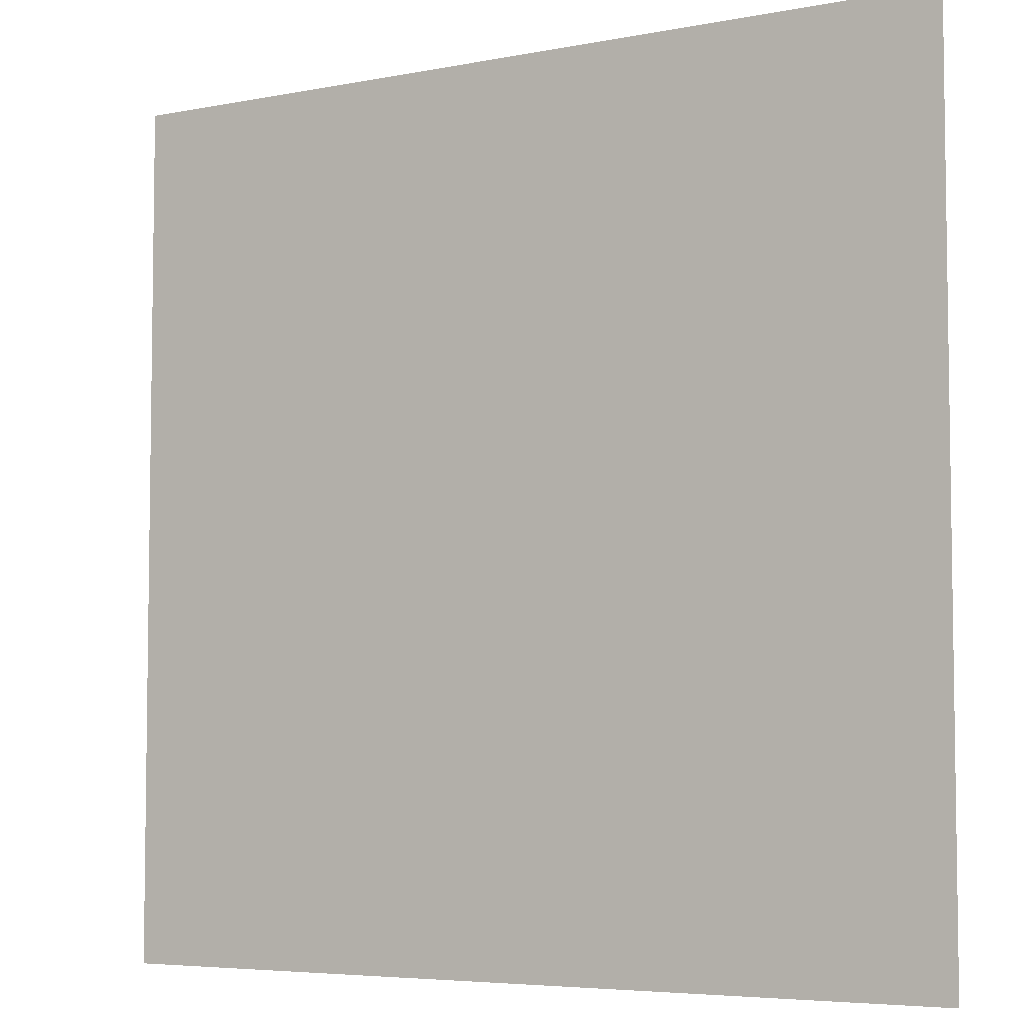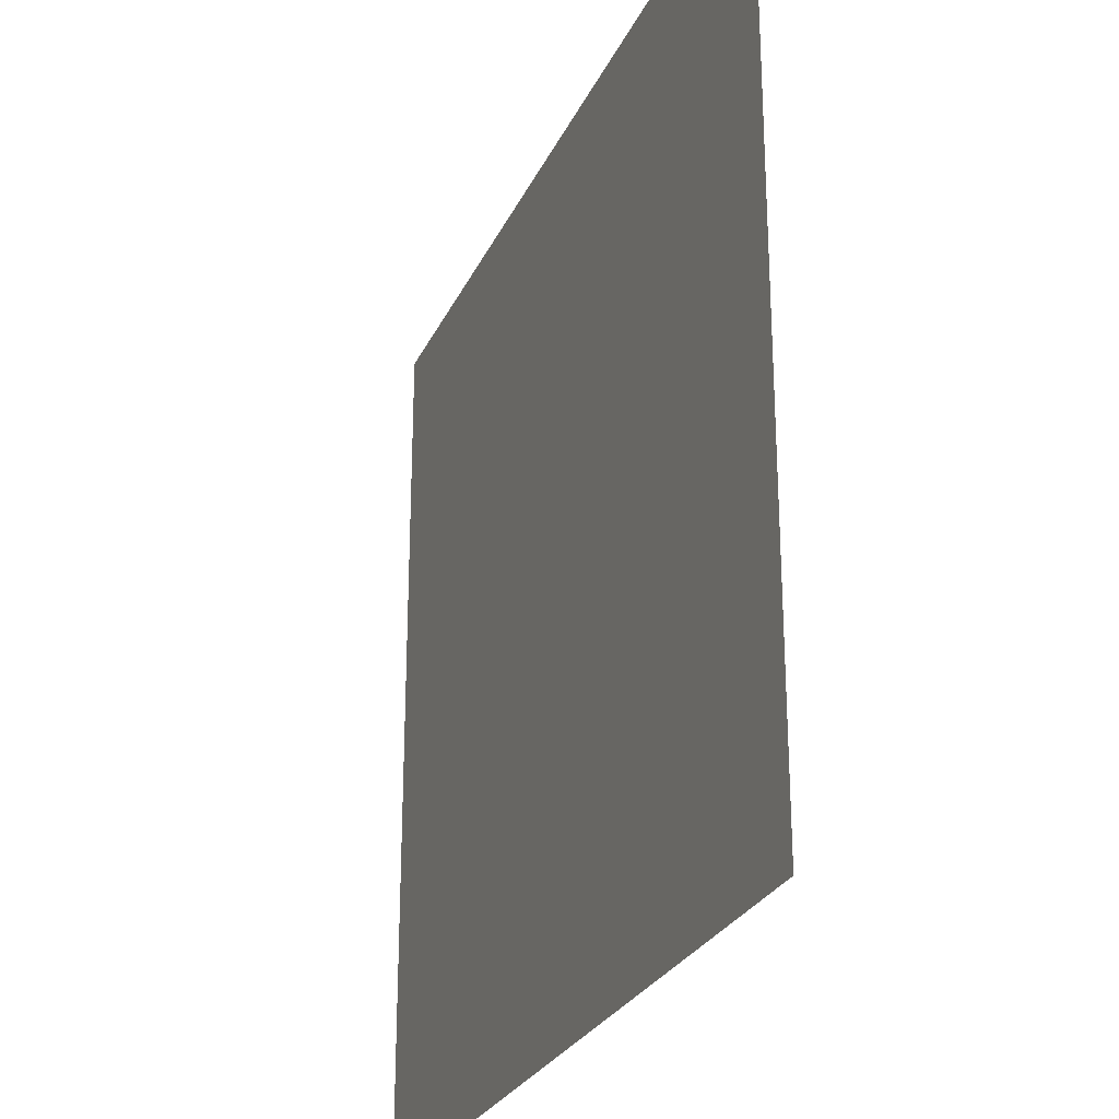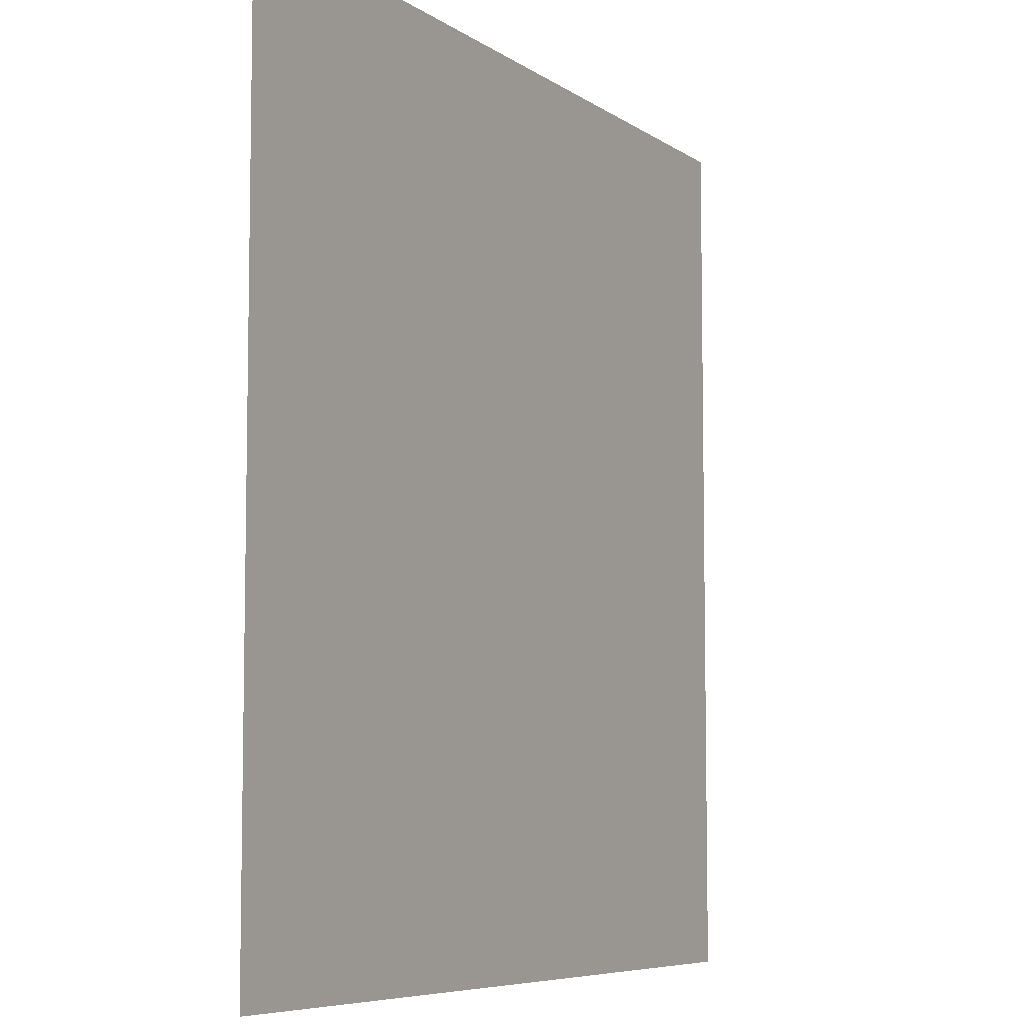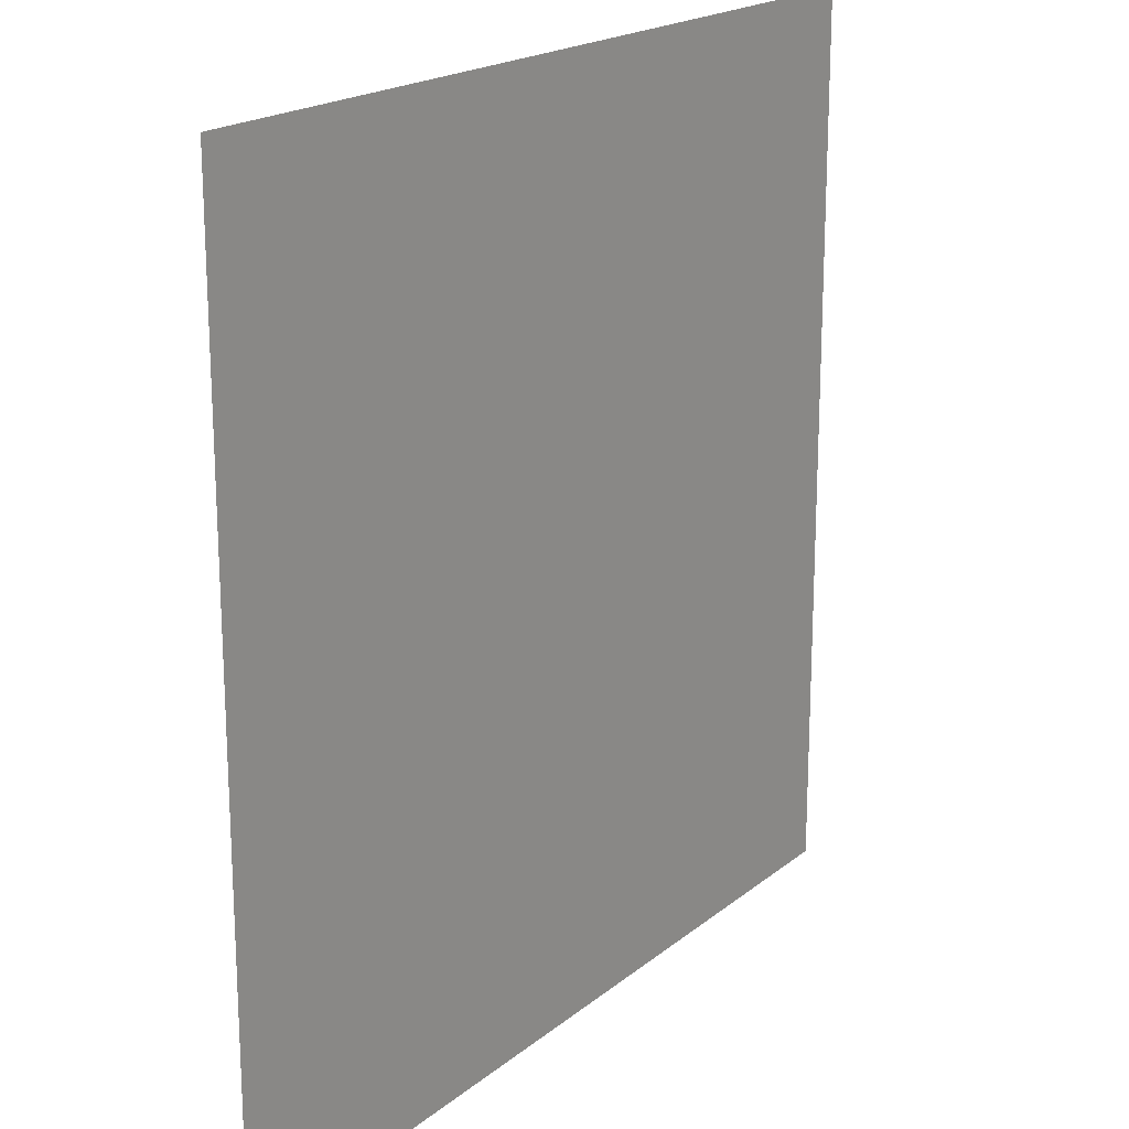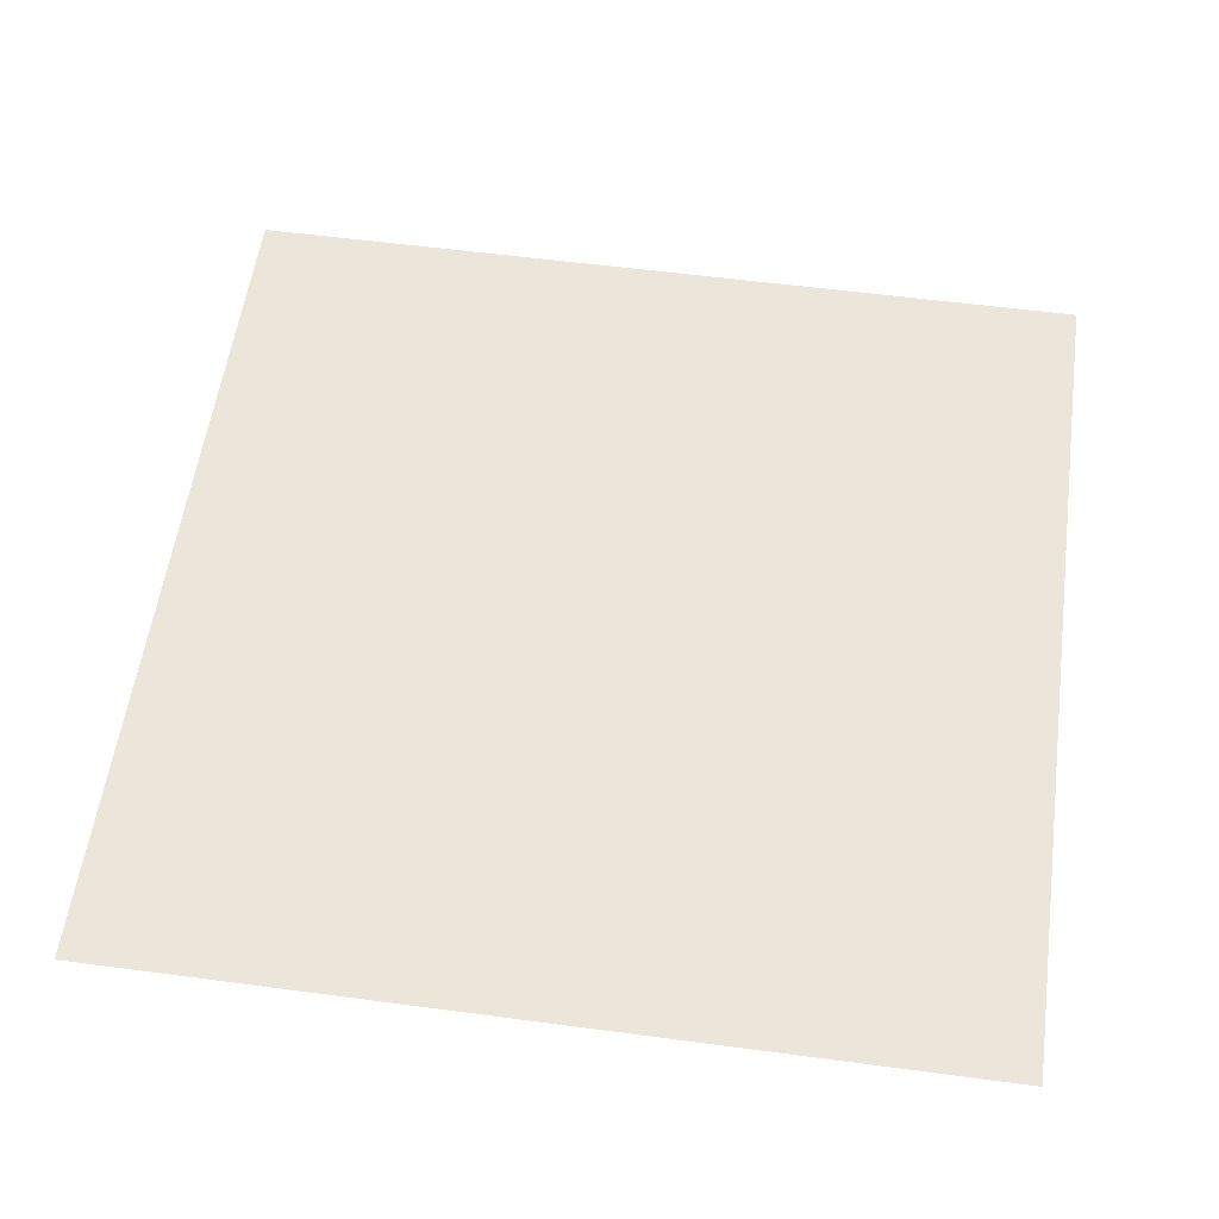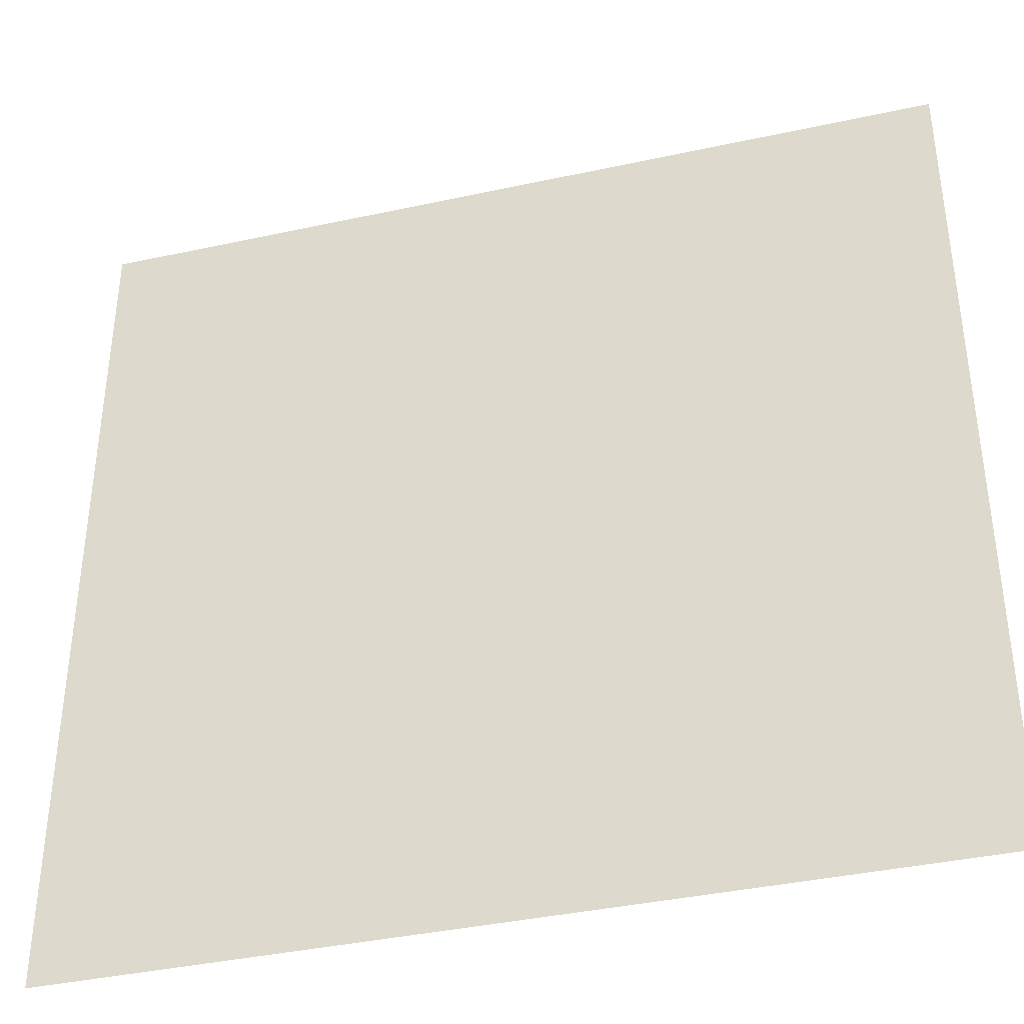
<metadata>
{"format":"obj","ext":"obj","renderer":"f3d","projection":"perspective","resolution":1024,"background":"white","views":[{"elev":-5.4,"azim":31.5,"up":"+Y"},{"elev":-26.6,"azim":-110.6,"up":"+Y"},{"elev":-6.9,"azim":118.6,"up":"+Y"},{"elev":19.3,"azim":-55.6,"up":"+Y"},{"elev":56.5,"azim":97.9,"up":"+Z"},{"elev":-38.9,"azim":-164.7,"up":"+Y"}]}
</metadata>
<code>
v 0 0 0
v 0 0.5 0
v 0 1 0
v 0.25 0.25 0
v 0.25 0.75 0
v 0.5 0 0
v 0.5 0.5 0
v 0.5 1 0
v 0.75 0.25 0
v 0.75 0.75 0
v 1 0 0
v 1 0.5 0
v 1 1 0
f 1 2 4
f 1 4 6
f 2 3 5
f 2 5 7
f 2 4 7
f 4 6 7
f 3 5 8
f 5 7 8
f 6 7 9
f 6 9 11
f 7 9 12
f 9 11 12
f 7 8 10
f 7 10 12
f 8 10 13
f 10 12 13

</code>
